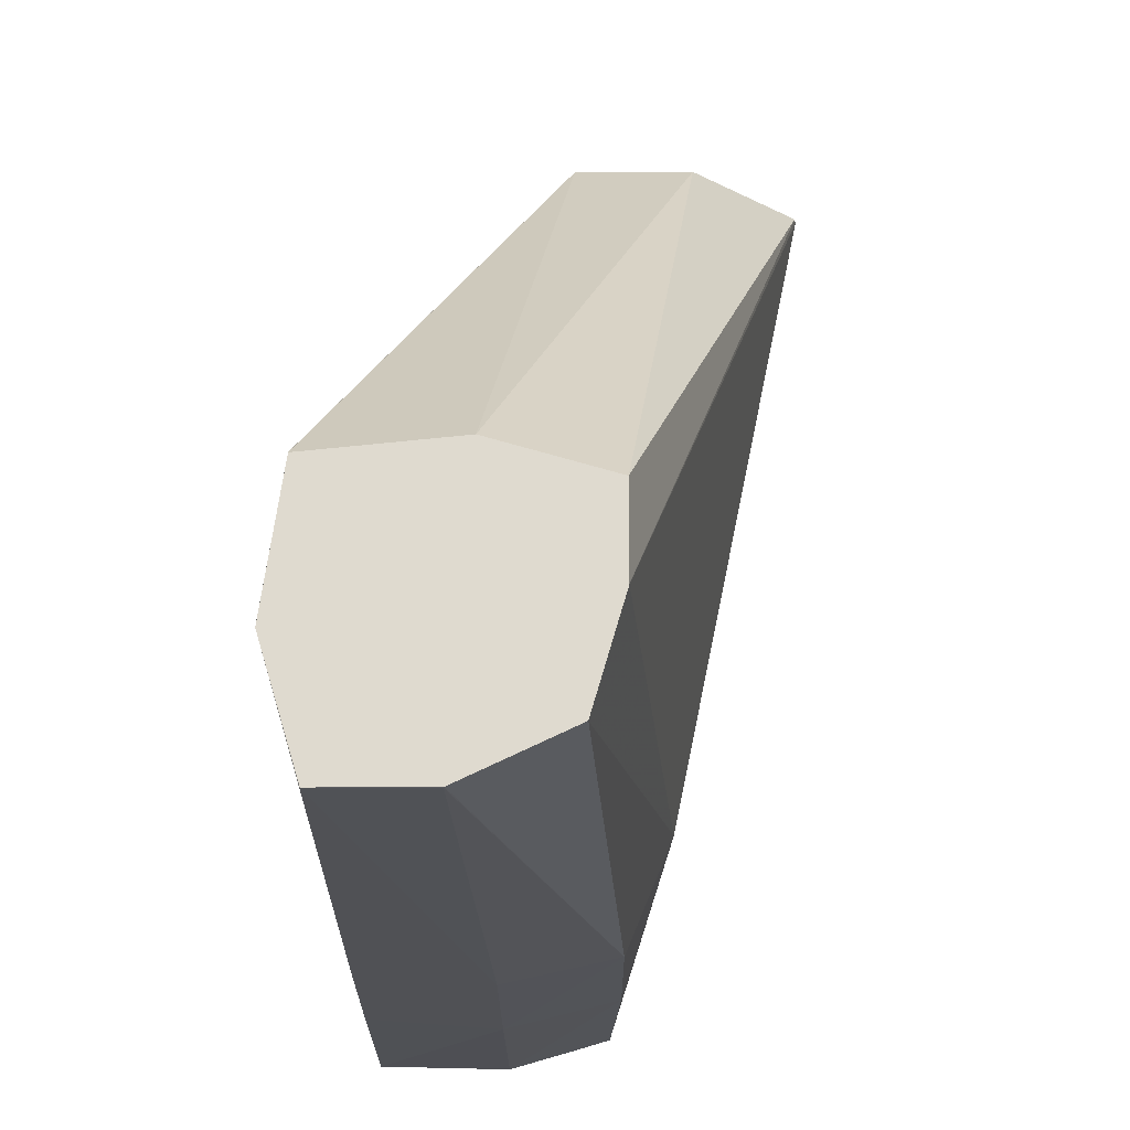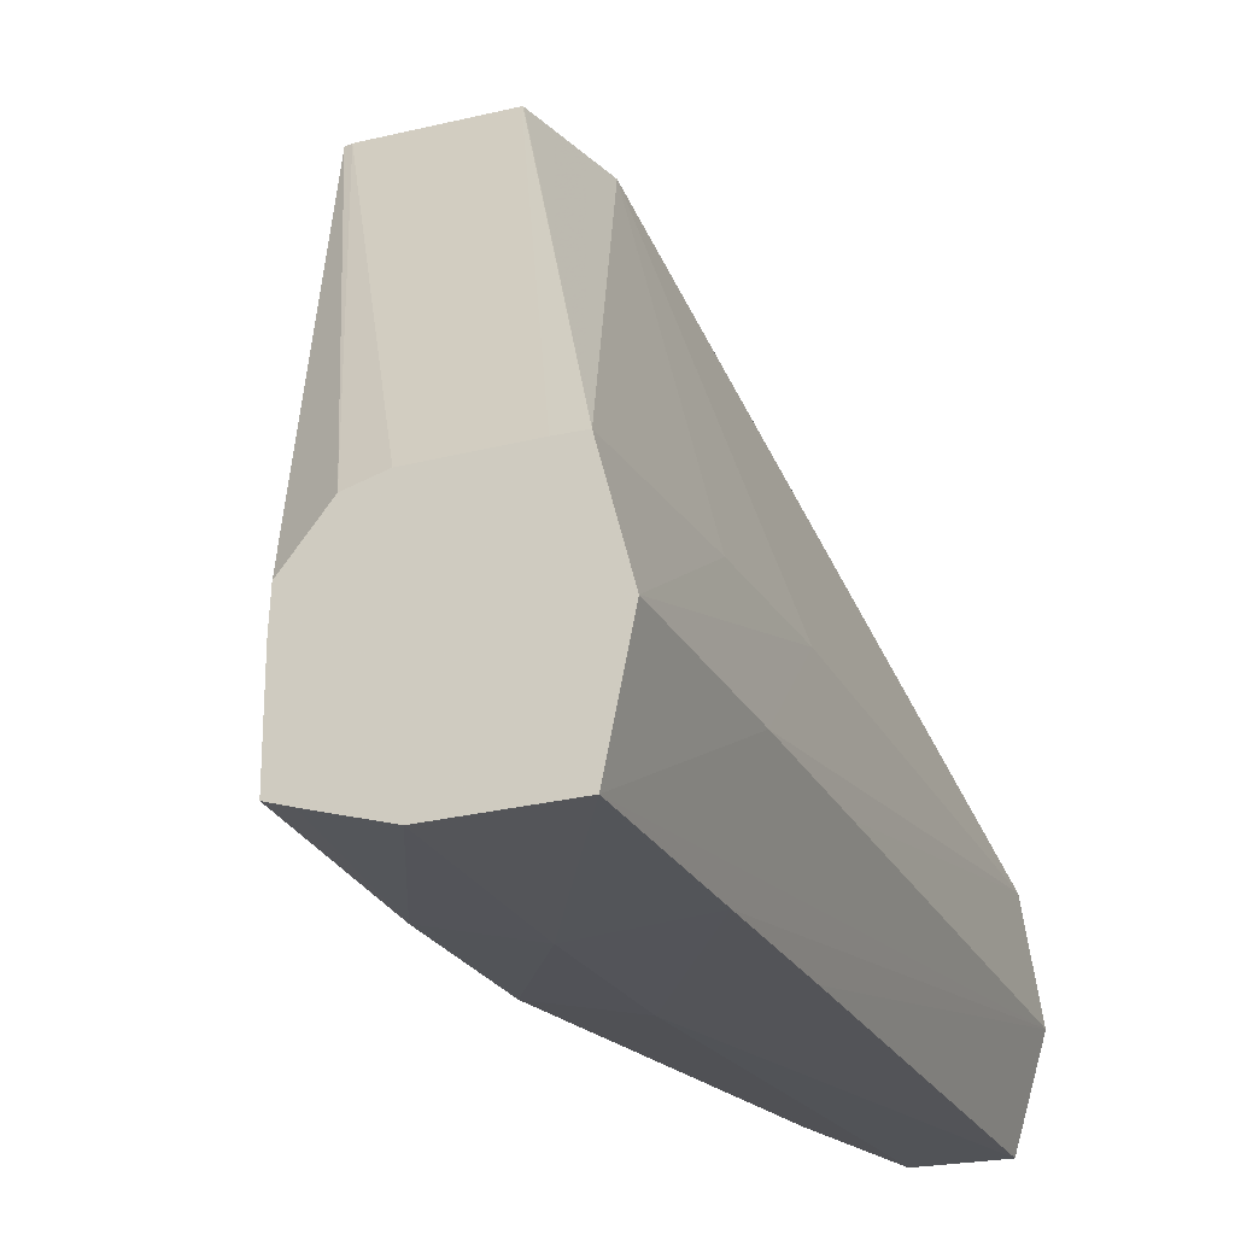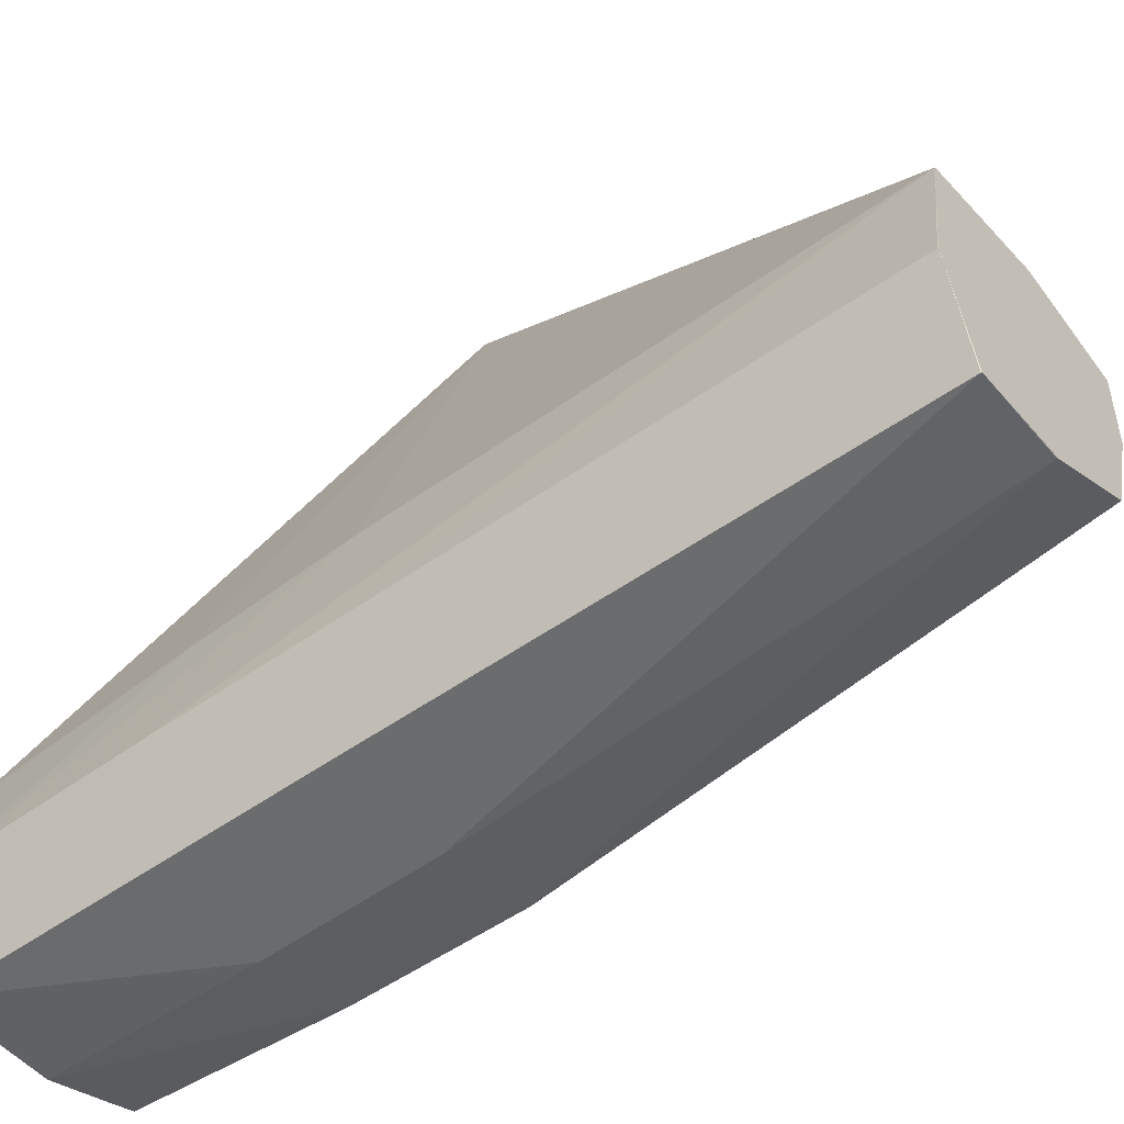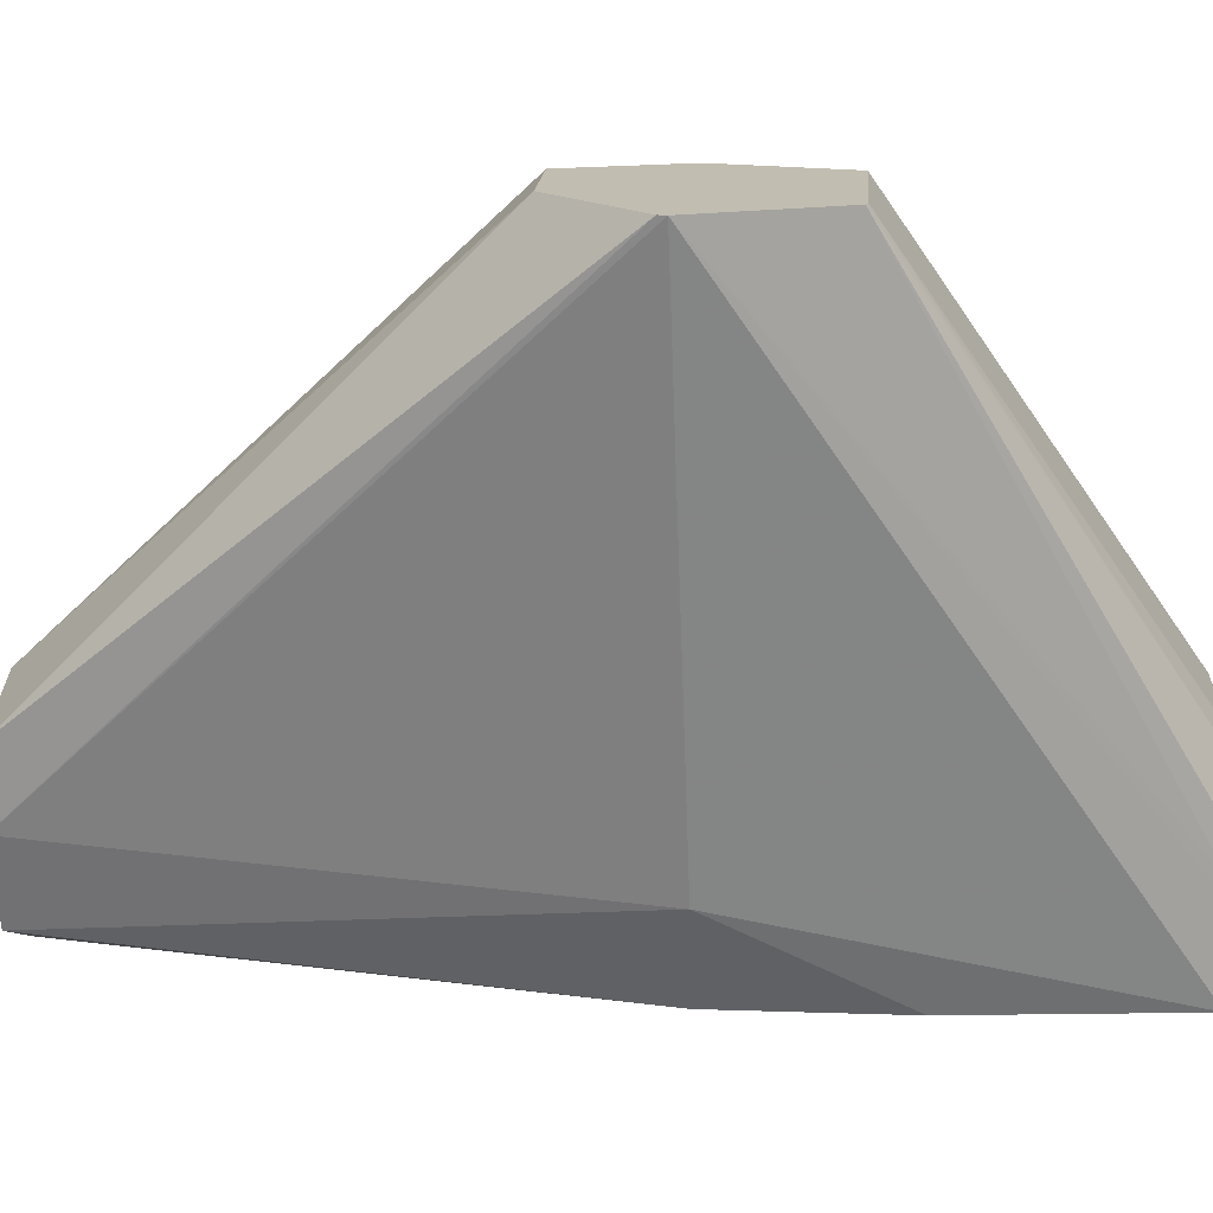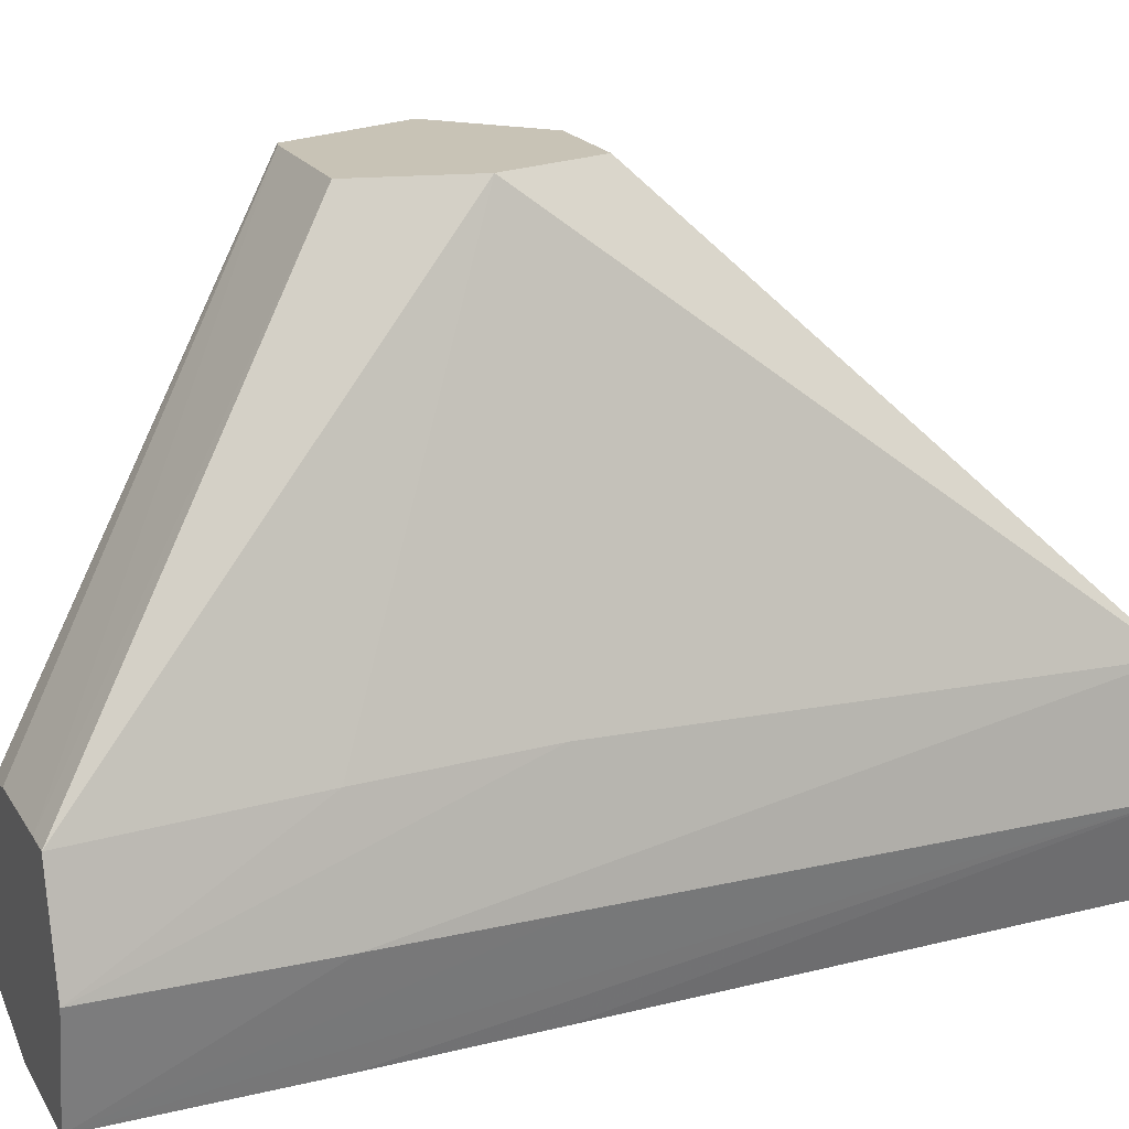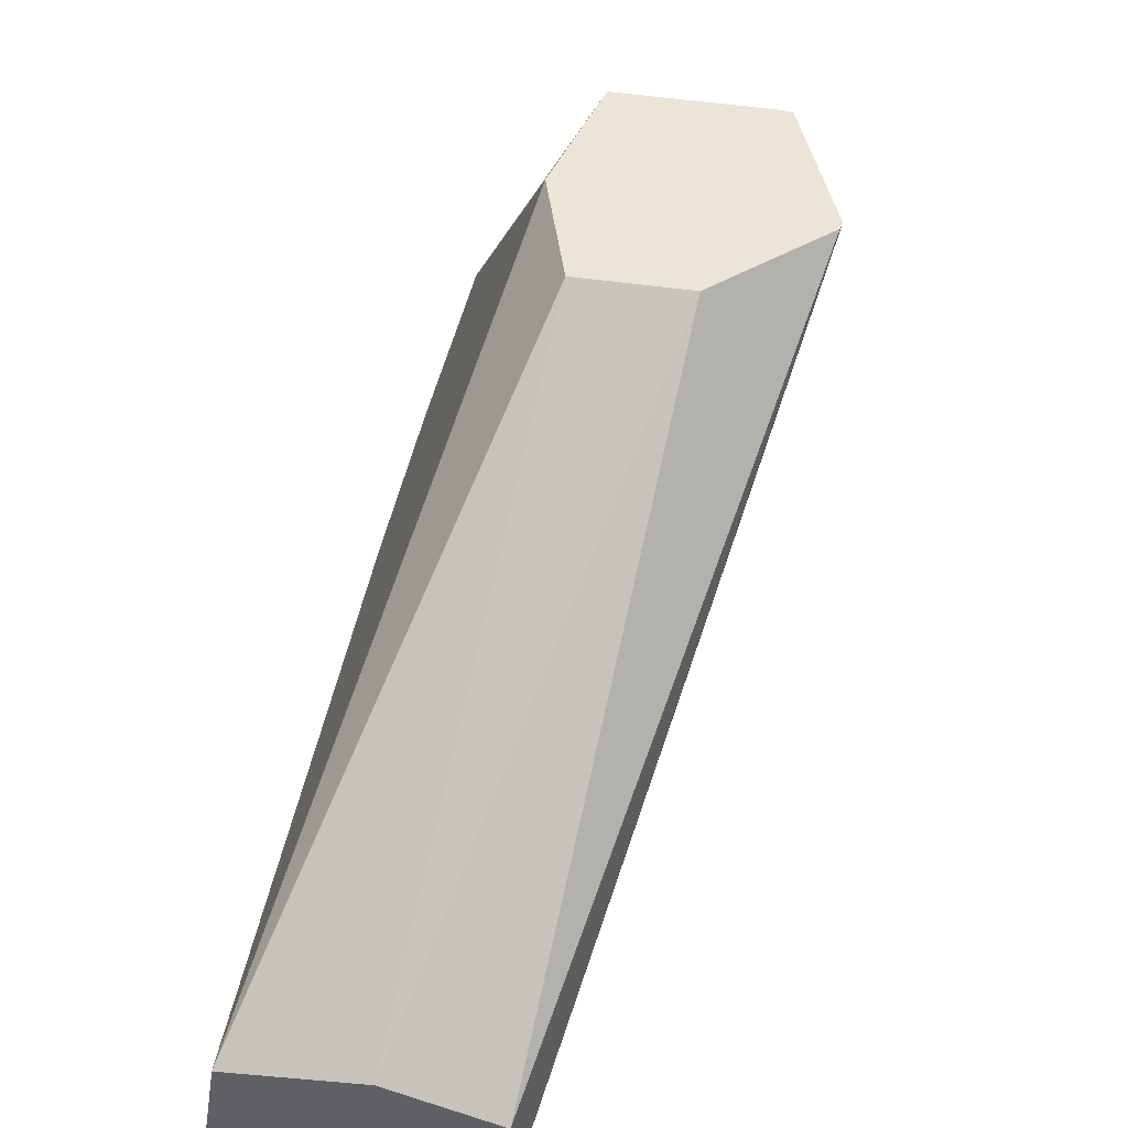
<metadata>
{"format":"obj","ext":"obj","renderer":"f3d","projection":"perspective","resolution":1024,"background":"white","views":[{"elev":-19.4,"azim":-179.6,"up":"+Z"},{"elev":-23.4,"azim":21.3,"up":"+Z"},{"elev":-49.8,"azim":128.8,"up":"+Z"},{"elev":16.9,"azim":-86.0,"up":"+Z"},{"elev":19.5,"azim":67.4,"up":"+Z"},{"elev":44.2,"azim":-170.0,"up":"+Z"}]}
</metadata>
<code>
v 0.1343 0.05464 0.04919
v 0.1303 0.05464 0.04919
v 0.1357 0.05009 0.04919
v 0.1418 0.07221 0.03201
v 0.1418 0.07224 0.03199
v 0.1369 0.07224 0.03249
v 0.1266 0.05097 0.04919
v 0.1328 0.07224 0.03131
v 0.1346 0.04523 0.04919
v 0.1415 0.03353 0.03166
v 0.1416 0.04272 0.03218
v 0.1417 0.05009 0.03248
v 0.1425 0.07221 0.02714
v 0.1428 0.04272 0.02714
v 0.1427 0.05009 0.02714
v 0.1425 0.07224 0.02712
v 0.1265 0.05065 0.04919
v 0.1328 0.07224 0.02831
v 0.1328 0.07224 0.02828
v 0.1346 0.04519 0.04919
v 0.1404 0.03353 0.03166
v 0.1427 0.03353 0.02714
v 0.1417 0.03353 0.02235
v 0.1417 0.04272 0.02243
v 0.1416 0.05009 0.02254
v 0.1413 0.07221 0.02285
v 0.1412 0.07224 0.02285
v 0.1311 0.05009 0.02714
v 0.1331 0.03353 0.02334
v 0.1331 0.03353 0.02693
v 0.1331 0.03353 0.02757
v 0.1286 0.04531 0.04919
v 0.1339 0.07224 0.0246
v 0.1346 0.04519 0.04919
v 0.1363 0.03353 0.03156
v 0.129 0.04522 0.04919
v 0.1369 0.03353 0.02223
v 0.1369 0.04272 0.02207
v 0.1369 0.05009 0.02217
v 0.1376 0.07221 0.02285
v 0.1376 0.07224 0.02286
v 0.1327 0.05009 0.02309
v 0.1327 0.04272 0.02309
v 0.134 0.03353 0.02305
v 0.1331 0.03353 0.02904
v 0.1348 0.03353 0.03114
f 1 2 7
f 1 7 17
f 1 17 32
f 1 32 36
f 1 36 34
f 1 34 20
f 1 20 9
f 1 9 3
f 1 3 4
f 1 4 5
f 1 5 6
f 1 6 2
f 2 6 8
f 2 8 7
f 3 9 10
f 3 10 11
f 3 11 12
f 3 12 4
f 4 13 5
f 4 12 14
f 4 14 15
f 4 15 13
f 5 13 16
f 5 16 27
f 5 27 41
f 5 41 33
f 5 33 19
f 5 19 18
f 5 18 8
f 5 8 6
f 7 8 18
f 7 18 19
f 7 19 17
f 9 20 10
f 10 21 35
f 10 35 46
f 10 46 45
f 10 45 31
f 10 31 30
f 10 30 29
f 10 29 44
f 10 44 37
f 10 37 23
f 10 23 22
f 10 22 11
f 10 20 34
f 10 34 21
f 11 22 12
f 12 22 14
f 13 15 23
f 13 23 24
f 13 24 25
f 13 25 16
f 14 22 23
f 14 23 15
f 16 26 27
f 16 25 26
f 17 19 28
f 17 28 29
f 17 29 30
f 17 30 31
f 17 31 32
f 19 33 28
f 21 34 36
f 21 36 35
f 23 37 38
f 23 38 24
f 24 38 39
f 24 39 25
f 25 39 26
f 26 39 27
f 27 40 41
f 27 39 40
f 28 42 43
f 28 43 29
f 28 33 42
f 29 43 44
f 31 45 32
f 32 45 46
f 32 46 36
f 33 41 42
f 35 36 46
f 37 44 43
f 37 43 38
f 38 43 42
f 38 42 39
f 39 42 40
f 40 42 41

</code>
